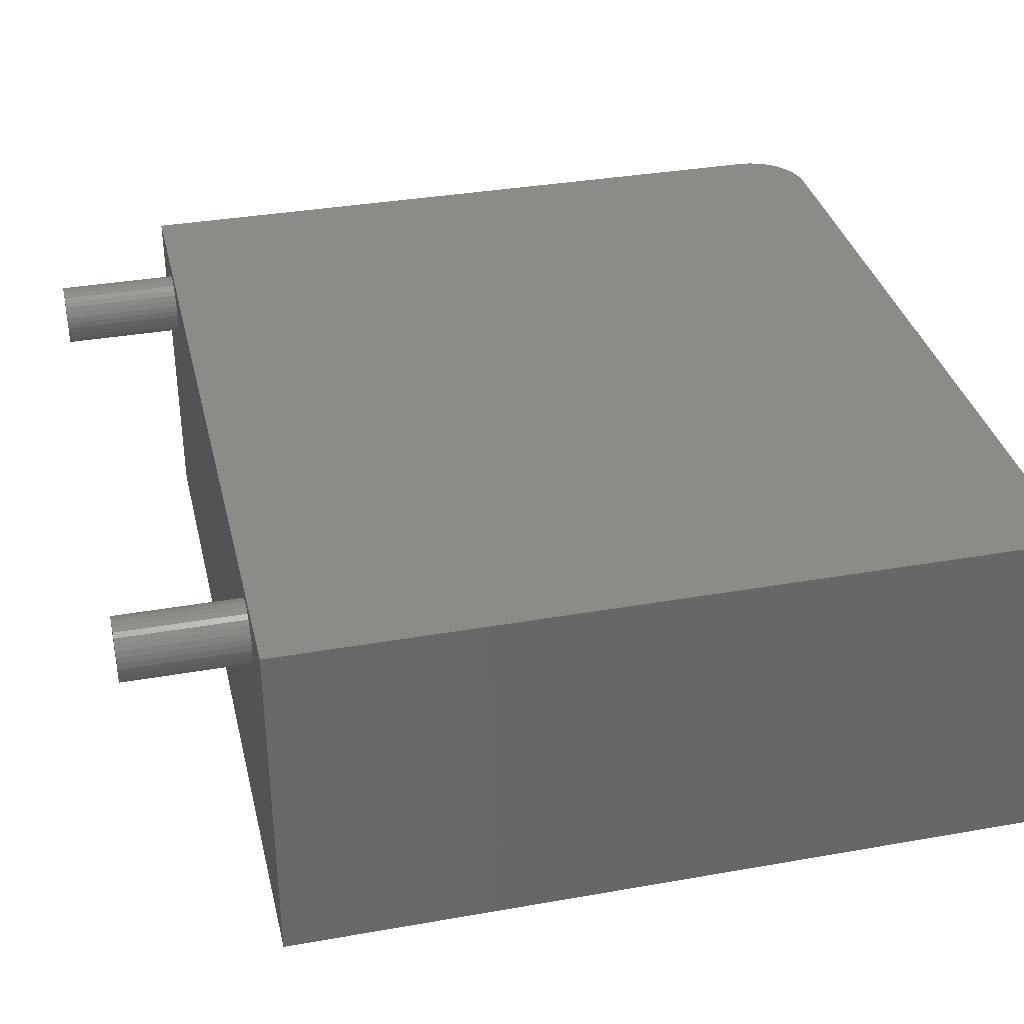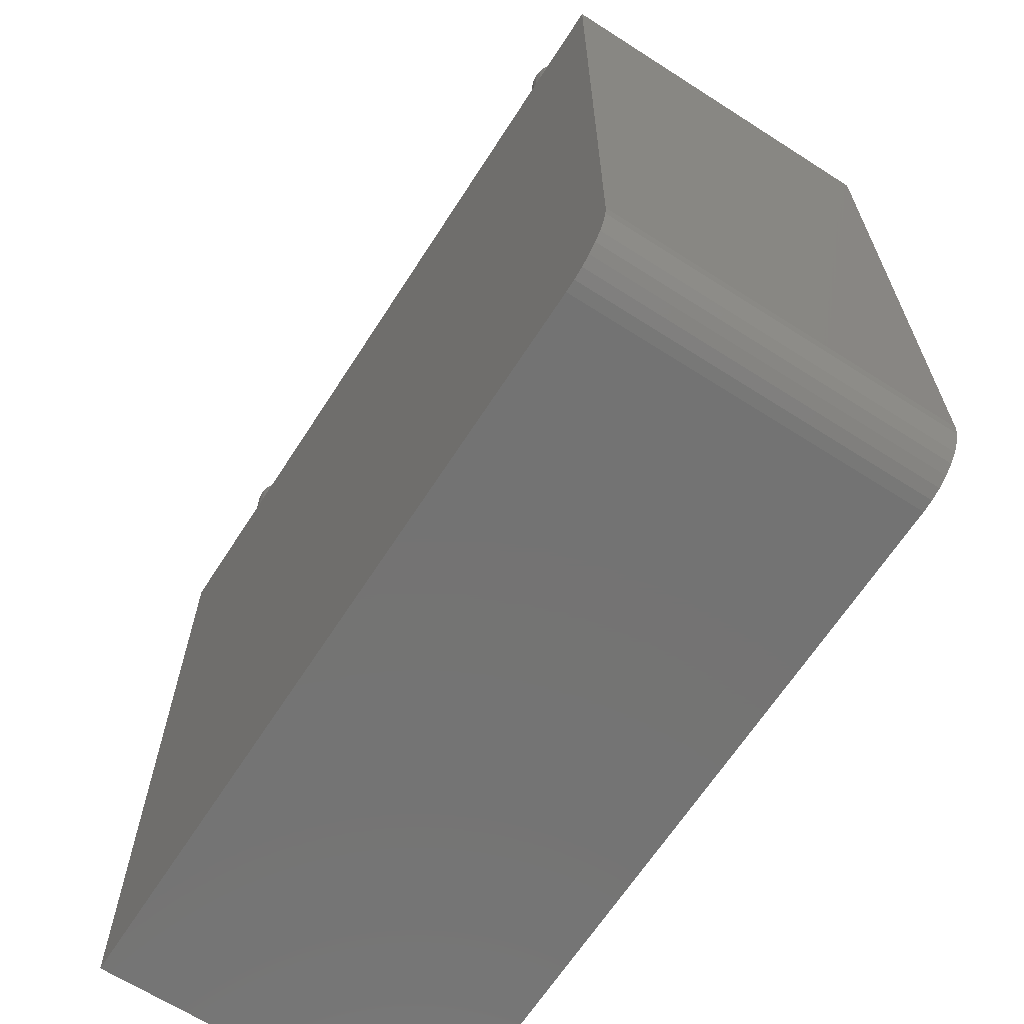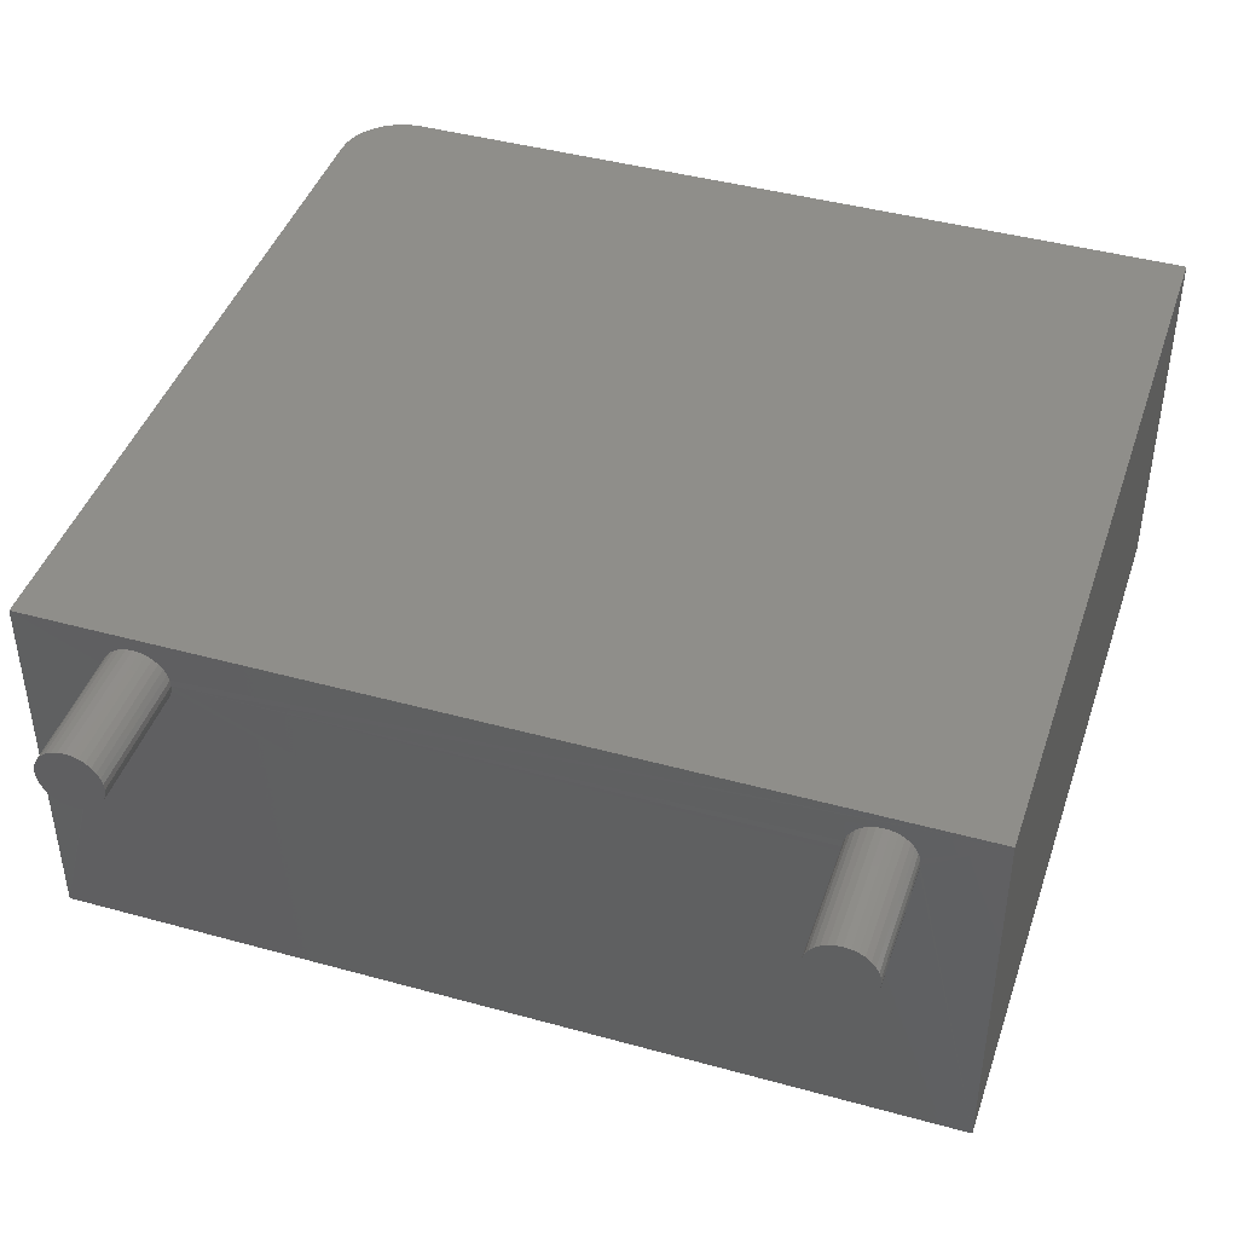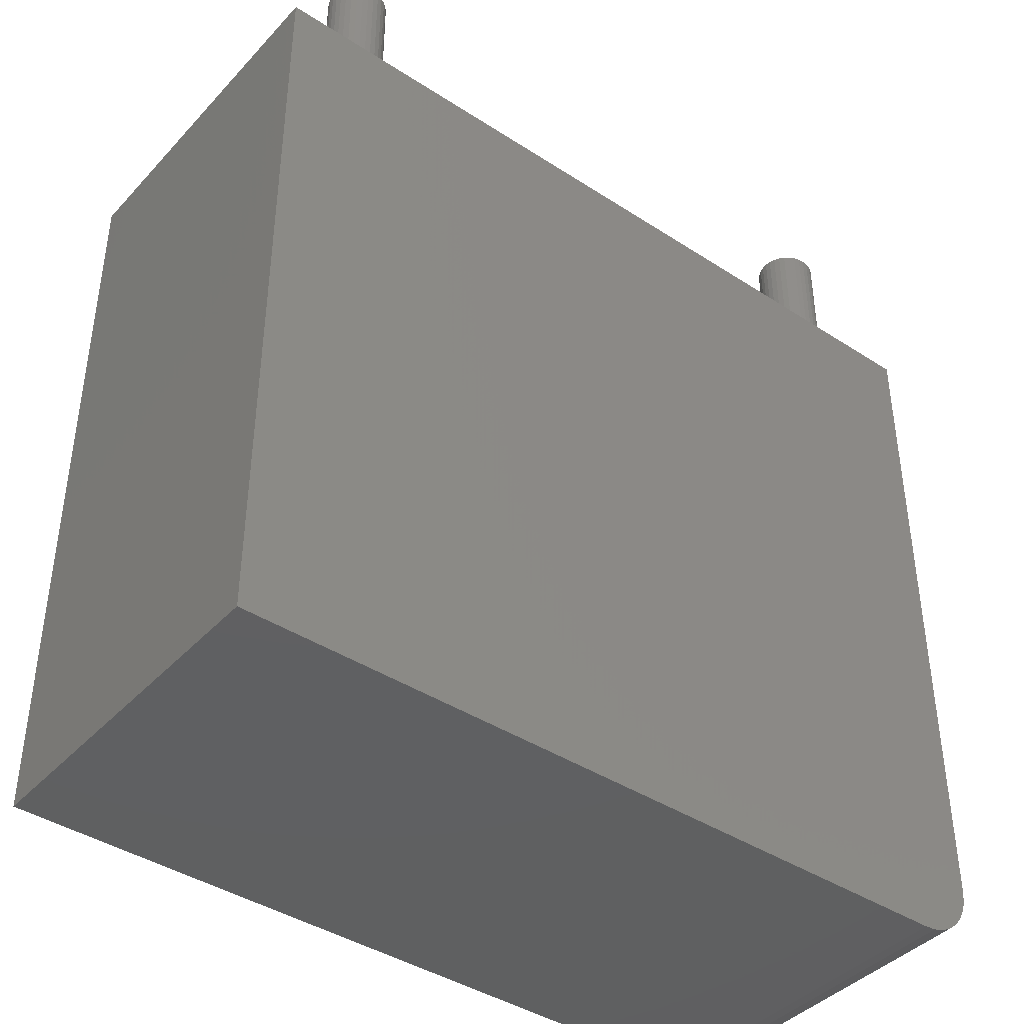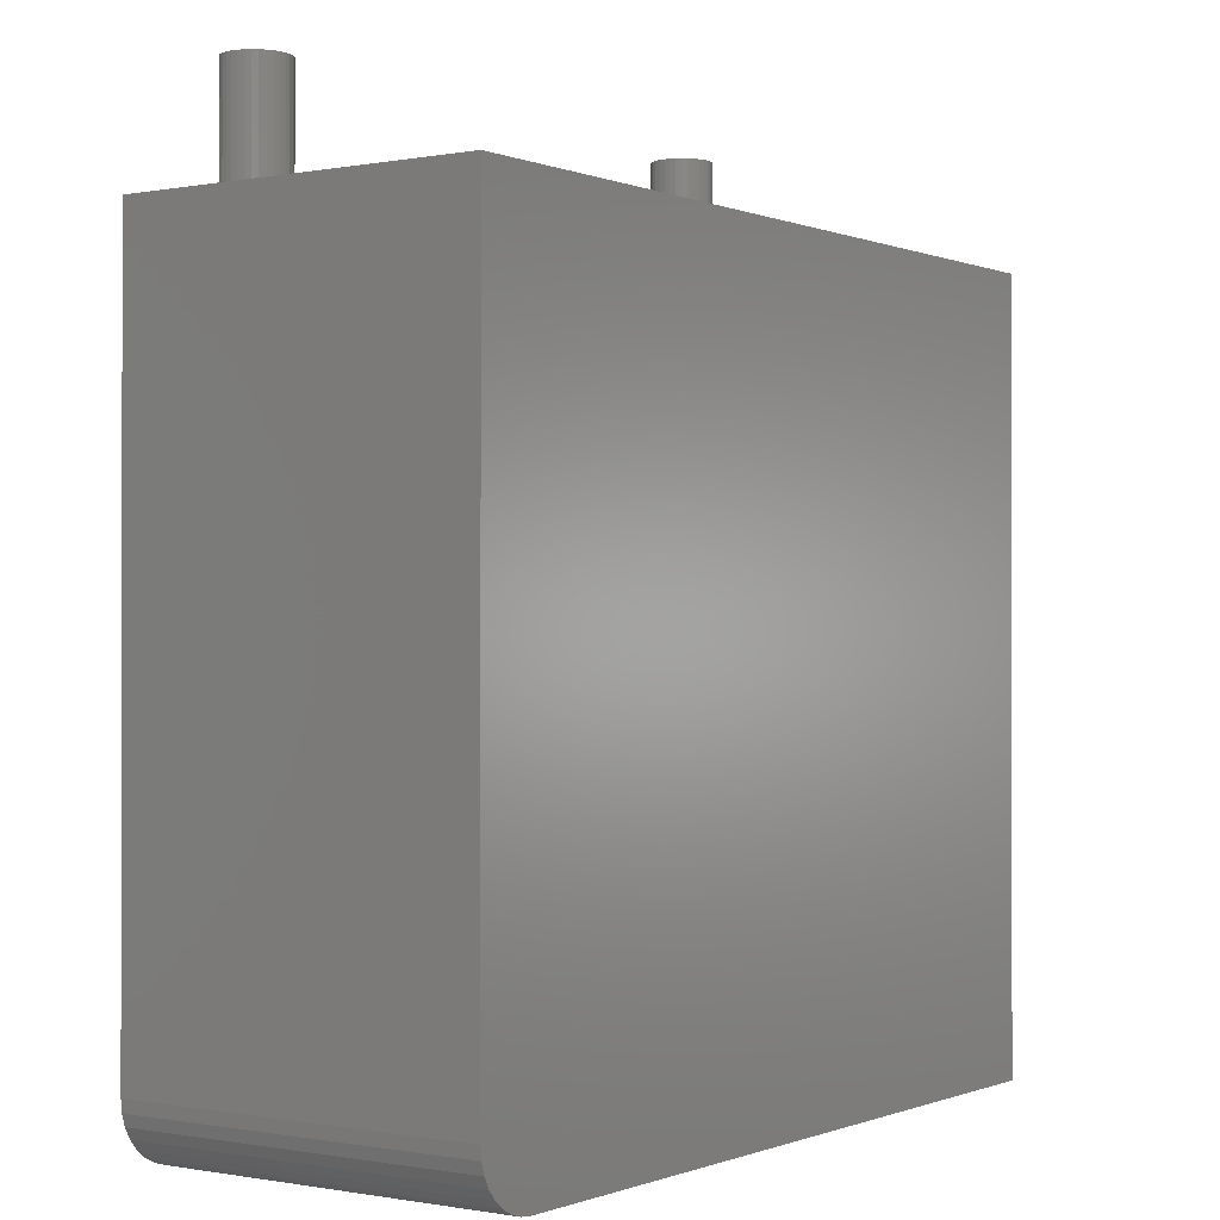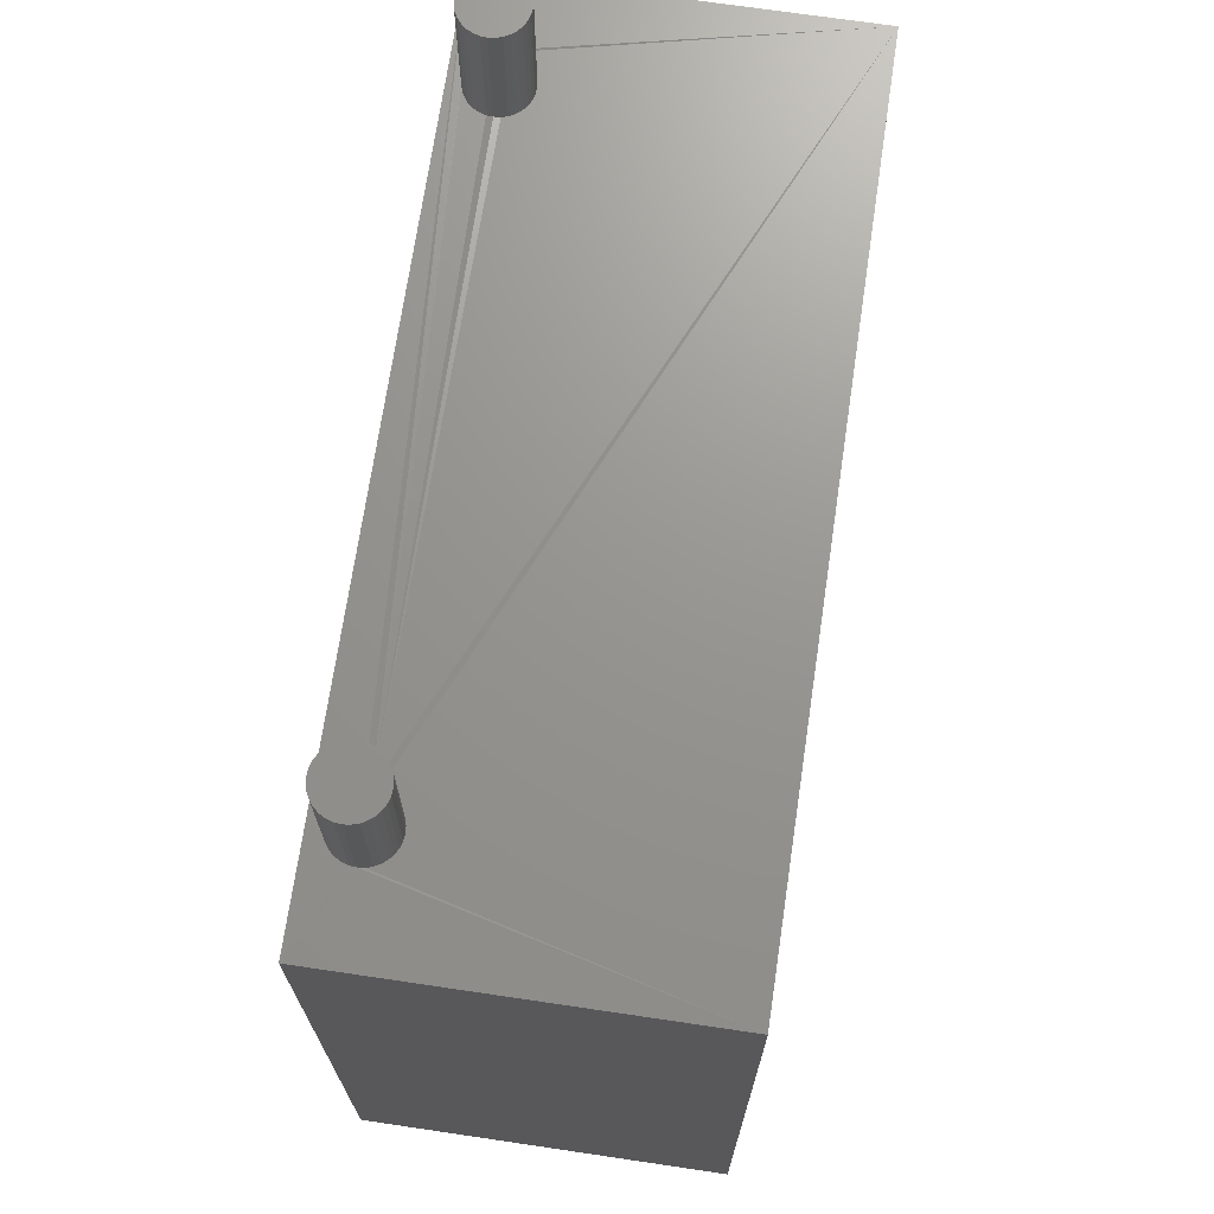
<metadata>
{"format":"stl","ext":"stl","renderer":"f3d","projection":"perspective","resolution":1024,"background":"white","views":[{"elev":35.0,"azim":-103.2,"up":"+Z"},{"elev":-65.6,"azim":57.2,"up":"+Y"},{"elev":43.2,"azim":-161.9,"up":"+Z"},{"elev":-41.2,"azim":-38.3,"up":"+Y"},{"elev":-0.6,"azim":124.9,"up":"+Y"},{"elev":70.7,"azim":98.4,"up":"+Y"}]}
</metadata>
<code>
# stl→obj: 152 verts, 300 faces
v 0 -0.0005757 0
v 0 -0.0005757 0.3203
v 0.06192 1.534e-18 0.2812
v 0.06246 -0.0005757 0.2759
v 0.06403 -0.0005757 0.2707
v 0.06658 -0.0005757 0.2659
v 0.07002 -0.0005757 0.2617
v 0.0742 -0.0005757 0.2583
v 0.07898 -0.0005757 0.2557
v 0.08417 -0.0005757 0.2541
v 0.08956 -0.0005757 0.2536
v 0.09495 -0.0005757 0.2541
v 0.1001 -0.0005757 0.2557
v 0.1049 -0.0005757 0.2583
v 0.1091 -0.0005757 0.2617
v 0.1125 -0.0005757 0.2659
v 0.6244 3.068e-18 0.2812
v 0.625 -0.0005757 0.2759
v 0.6265 -0.0005757 0.2707
v 0.6291 -0.0005757 0.2659
v 0.6325 -0.0005757 0.2617
v 0.6367 -0.0005757 0.2583
v 0.6415 -0.0005757 0.2557
v 0.6467 -0.0005757 0.2541
v 0.6521 -0.0005757 0.2536
v 0.6574 -0.0005757 0.2541
v 0.75 -0.0005757 0
v 0.6626 -0.0005757 0.2557
v 0.6674 -0.0005757 0.2583
v 0.6716 -0.0005757 0.2617
v 0.675 -0.0005757 0.2659
v 0.6776 -0.0005757 0.2707
v 0.6792 -0.0005757 0.2759
v 0.6797 -3.068e-18 0.2812
v 0.75 -0.0005757 0.3203
v 0.1151 -0.0005757 0.2707
v 0.1167 -0.0005757 0.2759
v 0.1172 -1.534e-18 0.2812
v 0.1167 -0.0005757 0.2866
v 0.1151 -0.0005757 0.2918
v 0.1125 -0.0005757 0.2966
v 0.1091 -0.0005757 0.3008
v 0.1049 -0.0005757 0.3042
v 0.1001 -0.0005757 0.3068
v 0.09495 -0.0005757 0.3084
v 0.08956 -0.0005757 0.3089
v 0.6467 -0.0005757 0.3084
v 0.6415 -0.0005757 0.3068
v 0.6367 -0.0005757 0.3042
v 0.6325 -0.0005757 0.3008
v 0.6291 -0.0005757 0.2966
v 0.6265 -0.0005757 0.2918
v 0.625 -0.0005757 0.2866
v 0.08417 -0.0005757 0.3084
v 0.07898 -0.0005757 0.3068
v 0.0742 -0.0005757 0.3042
v 0.07002 -0.0005757 0.3008
v 0.06658 -0.0005757 0.2966
v 0.06403 -0.0005757 0.2918
v 0.06246 -0.0005757 0.2866
v 0.6792 -0.0005757 0.2866
v 0.6776 -0.0005757 0.2918
v 0.675 -0.0005757 0.2966
v 0.6716 -0.0005757 0.3008
v 0.6674 -0.0005757 0.3042
v 0.6626 -0.0005757 0.3068
v 0.6574 -0.0005757 0.3084
v 0.6521 -0.0005757 0.3089
v 0.06192 0.1094 0.2812
v 0.06246 0.1094 0.2759
v 0.06403 0.1094 0.2707
v 0.06658 0.1094 0.2659
v 0.07002 0.1094 0.2617
v 0.0742 0.1094 0.2583
v 0.07898 0.1094 0.2557
v 0.08417 0.1094 0.2541
v 0.08956 0.1094 0.2536
v 0.09495 0.1094 0.2541
v 0.1001 0.1094 0.2557
v 0.1049 0.1094 0.2583
v 0.1091 0.1094 0.2617
v 0.1125 0.1094 0.2659
v 0.1151 0.1094 0.2707
v 0.1167 0.1094 0.2759
v 0.1172 0.1094 0.2812
v 0.1167 0.1094 0.2866
v 0.1151 0.1094 0.2918
v 0.1125 0.1094 0.2966
v 0.1091 0.1094 0.3008
v 0.1049 0.1094 0.3042
v 0.1001 0.1094 0.3068
v 0.09495 0.1094 0.3084
v 0.08956 0.1094 0.3089
v 0.08417 0.1094 0.3084
v 0.07898 0.1094 0.3068
v 0.0742 0.1094 0.3042
v 0.07002 0.1094 0.3008
v 0.06658 0.1094 0.2966
v 0.06403 0.1094 0.2918
v 0.06246 0.1094 0.2866
v 0.6244 0.1094 0.2812
v 0.625 0.1094 0.2759
v 0.6265 0.1094 0.2707
v 0.6291 0.1094 0.2659
v 0.6325 0.1094 0.2617
v 0.6367 0.1094 0.2583
v 0.6415 0.1094 0.2557
v 0.6467 0.1094 0.2541
v 0.6521 0.1094 0.2536
v 0.6574 0.1094 0.2541
v 0.6626 0.1094 0.2557
v 0.6674 0.1094 0.2583
v 0.6716 0.1094 0.2617
v 0.675 0.1094 0.2659
v 0.6776 0.1094 0.2707
v 0.6792 0.1094 0.2759
v 0.6797 0.1094 0.2812
v 0.6792 0.1094 0.2866
v 0.6776 0.1094 0.2918
v 0.675 0.1094 0.2966
v 0.6716 0.1094 0.3008
v 0.6674 0.1094 0.3042
v 0.6626 0.1094 0.3068
v 0.6574 0.1094 0.3084
v 0.6521 0.1094 0.3089
v 0.6467 0.1094 0.3084
v 0.6415 0.1094 0.3068
v 0.6367 0.1094 0.3042
v 0.6325 0.1094 0.3008
v 0.6291 0.1094 0.2966
v 0.6265 0.1094 0.2918
v 0.625 0.1094 0.2866
v 0.6953 -0.6953 0.3203
v 0.706 -0.6943 0.3203
v 0 -0.6953 0.3203
v 0.75 -0.6406 0.3203
v 0.7162 -0.6911 0.3203
v 0.7257 -0.6861 0.3203
v 0.734 -0.6793 0.3203
v 0.7408 -0.671 0.3203
v 0.7458 -0.6616 0.3203
v 0.7489 -0.6513 0.3203
v 0 -0.6953 0
v 0.706 -0.6943 0
v 0.6953 -0.6953 0
v 0.75 -0.6406 0
v 0.7489 -0.6513 0
v 0.7458 -0.6616 0
v 0.7408 -0.671 0
v 0.734 -0.6793 0
v 0.7257 -0.6861 0
v 0.7162 -0.6911 0
f 1 2 3
f 1 3 4
f 1 4 5
f 1 5 6
f 1 6 7
f 1 7 8
f 1 8 9
f 1 9 10
f 1 10 11
f 1 11 12
f 1 12 13
f 1 13 14
f 1 14 15
f 1 15 16
f 1 16 17
f 1 17 18
f 1 18 19
f 1 19 20
f 1 20 21
f 1 21 22
f 1 22 23
f 1 23 24
f 1 24 25
f 1 25 26
f 27 1 26
f 27 26 28
f 27 28 29
f 27 29 30
f 27 30 31
f 27 31 32
f 27 32 33
f 27 33 34
f 27 34 35
f 17 16 36
f 17 36 37
f 17 37 38
f 17 38 39
f 17 39 40
f 17 40 41
f 17 41 42
f 17 42 43
f 17 43 44
f 17 44 45
f 17 45 46
f 2 47 48
f 2 48 49
f 2 49 50
f 2 50 51
f 2 51 52
f 2 52 53
f 2 53 17
f 2 17 46
f 2 46 54
f 2 54 55
f 2 55 56
f 2 56 57
f 2 57 58
f 2 58 59
f 2 59 60
f 2 60 3
f 35 34 61
f 35 61 62
f 35 62 63
f 35 63 64
f 35 64 65
f 35 65 66
f 35 66 67
f 35 67 68
f 35 68 47
f 35 47 2
f 3 69 4
f 4 69 70
f 4 70 5
f 5 70 71
f 5 71 6
f 6 71 72
f 6 72 7
f 7 72 73
f 7 73 8
f 8 73 74
f 8 74 9
f 9 74 75
f 9 75 10
f 10 75 76
f 10 76 11
f 11 76 77
f 11 77 12
f 12 77 78
f 12 78 13
f 13 78 79
f 13 79 14
f 14 79 80
f 14 80 15
f 15 80 81
f 15 81 16
f 16 81 82
f 16 82 36
f 36 82 83
f 36 83 37
f 37 83 84
f 37 84 38
f 38 84 85
f 38 85 39
f 39 85 86
f 39 86 40
f 40 86 87
f 40 87 41
f 41 87 88
f 41 88 42
f 42 88 89
f 42 89 43
f 43 89 90
f 43 90 44
f 44 90 91
f 44 91 45
f 45 91 92
f 45 92 46
f 46 92 93
f 46 93 54
f 54 93 94
f 54 94 55
f 55 94 95
f 55 95 56
f 56 95 96
f 56 96 57
f 57 96 97
f 57 97 58
f 58 97 98
f 58 98 59
f 59 98 99
f 59 99 60
f 60 99 100
f 60 100 3
f 3 100 69
f 93 92 91
f 94 93 91
f 94 91 95
f 95 91 90
f 95 90 96
f 96 90 89
f 96 89 97
f 97 89 88
f 97 88 98
f 98 88 87
f 98 87 99
f 99 87 86
f 99 86 100
f 70 83 71
f 71 83 82
f 71 82 72
f 72 82 81
f 72 81 73
f 73 81 80
f 73 80 74
f 74 80 79
f 74 79 75
f 75 79 78
f 75 78 77
f 75 77 76
f 100 86 69
f 69 86 85
f 69 85 70
f 70 85 84
f 70 84 83
f 17 101 18
f 18 101 102
f 18 102 19
f 19 102 103
f 19 103 20
f 20 103 104
f 20 104 21
f 21 104 105
f 21 105 22
f 22 105 106
f 22 106 23
f 23 106 107
f 23 107 24
f 24 107 108
f 24 108 25
f 25 108 109
f 25 109 26
f 26 109 110
f 26 110 28
f 28 110 111
f 28 111 29
f 29 111 112
f 29 112 30
f 30 112 113
f 30 113 31
f 31 113 114
f 31 114 32
f 32 114 115
f 32 115 33
f 33 115 116
f 33 116 34
f 34 116 117
f 34 117 61
f 61 117 118
f 61 118 62
f 62 118 119
f 62 119 63
f 63 119 120
f 63 120 64
f 64 120 121
f 64 121 65
f 65 121 122
f 65 122 66
f 66 122 123
f 66 123 67
f 67 123 124
f 67 124 68
f 68 124 125
f 68 125 47
f 47 125 126
f 47 126 48
f 48 126 127
f 48 127 49
f 49 127 128
f 49 128 50
f 50 128 129
f 50 129 51
f 51 129 130
f 51 130 52
f 52 130 131
f 52 131 53
f 53 131 132
f 53 132 17
f 17 132 101
f 125 124 123
f 126 125 123
f 126 123 127
f 127 123 122
f 127 122 128
f 128 122 121
f 128 121 129
f 129 121 120
f 129 120 130
f 130 120 119
f 130 119 131
f 131 119 118
f 131 118 132
f 102 115 103
f 103 115 114
f 103 114 104
f 104 114 113
f 104 113 105
f 105 113 112
f 105 112 106
f 106 112 111
f 106 111 107
f 107 111 110
f 107 110 109
f 107 109 108
f 132 118 101
f 101 118 117
f 101 117 102
f 102 117 116
f 102 116 115
f 133 134 135
f 136 35 2
f 136 2 135
f 136 135 134
f 136 134 137
f 136 137 138
f 136 138 139
f 136 139 140
f 136 140 141
f 136 141 142
f 143 144 145
f 146 147 148
f 146 148 149
f 146 149 150
f 146 150 151
f 146 151 152
f 146 152 144
f 146 144 143
f 146 143 1
f 146 1 27
f 136 146 35
f 35 146 27
f 135 143 133
f 133 143 145
f 146 136 147
f 147 136 142
f 147 142 148
f 148 142 141
f 148 141 149
f 149 141 140
f 149 140 150
f 150 140 139
f 150 139 151
f 151 139 138
f 151 138 152
f 152 138 137
f 152 137 144
f 144 137 134
f 144 134 145
f 145 134 133
f 2 1 135
f 135 1 143

</code>
